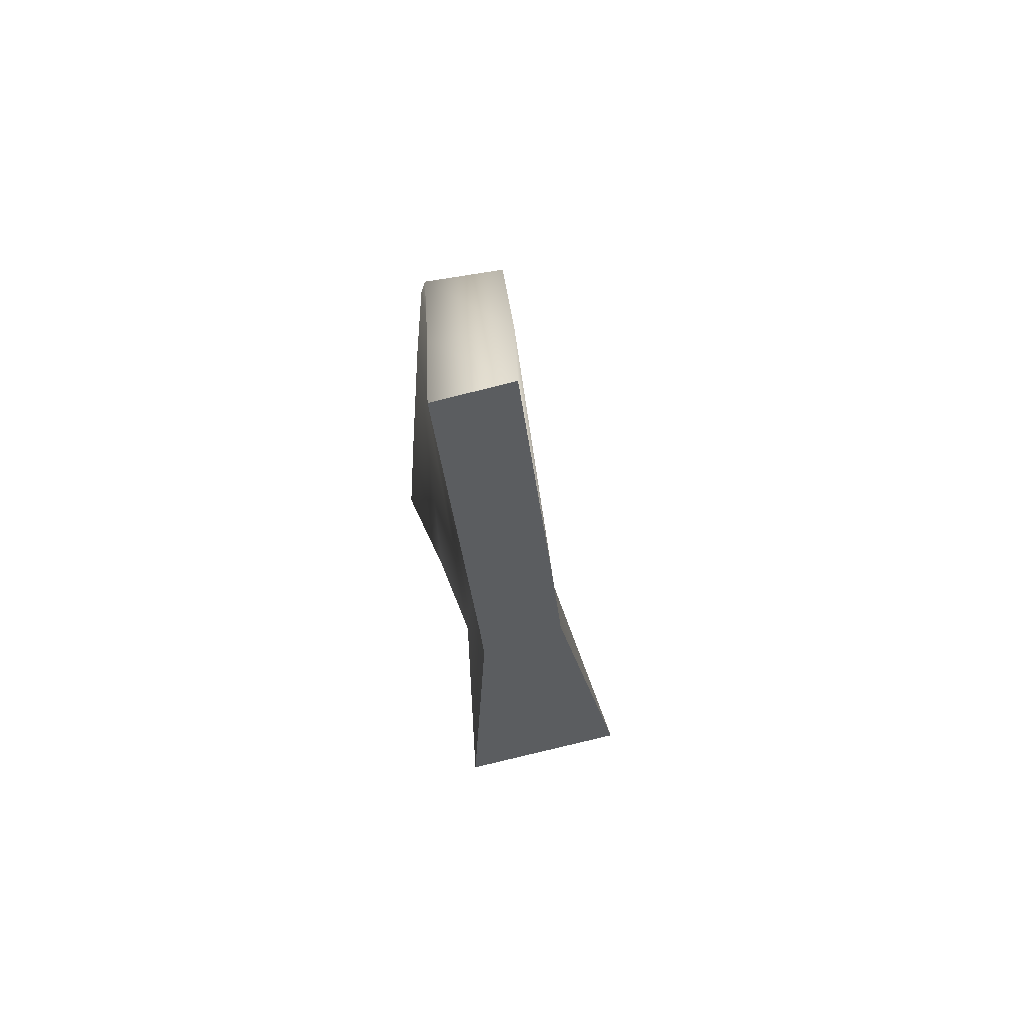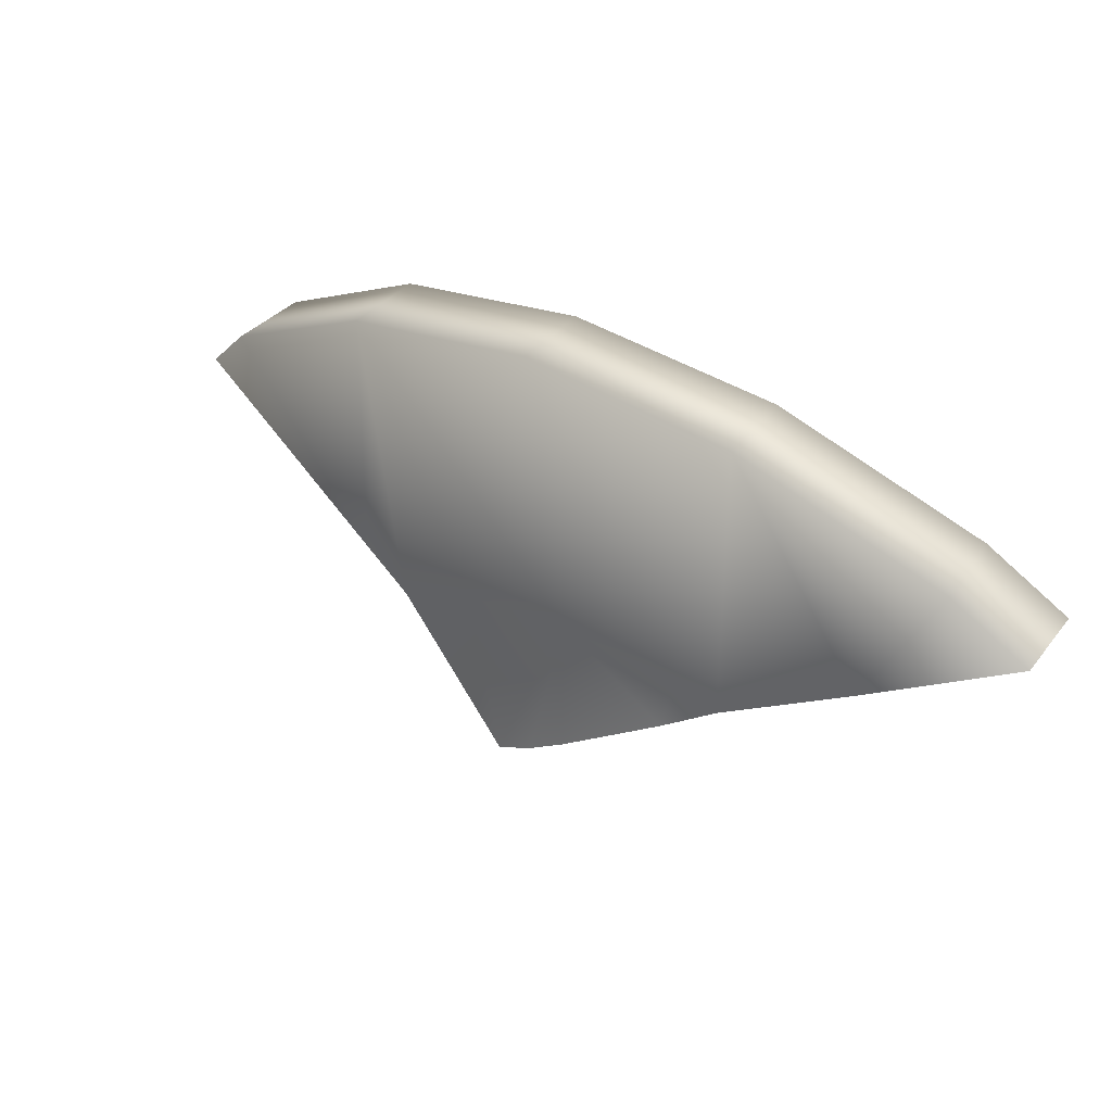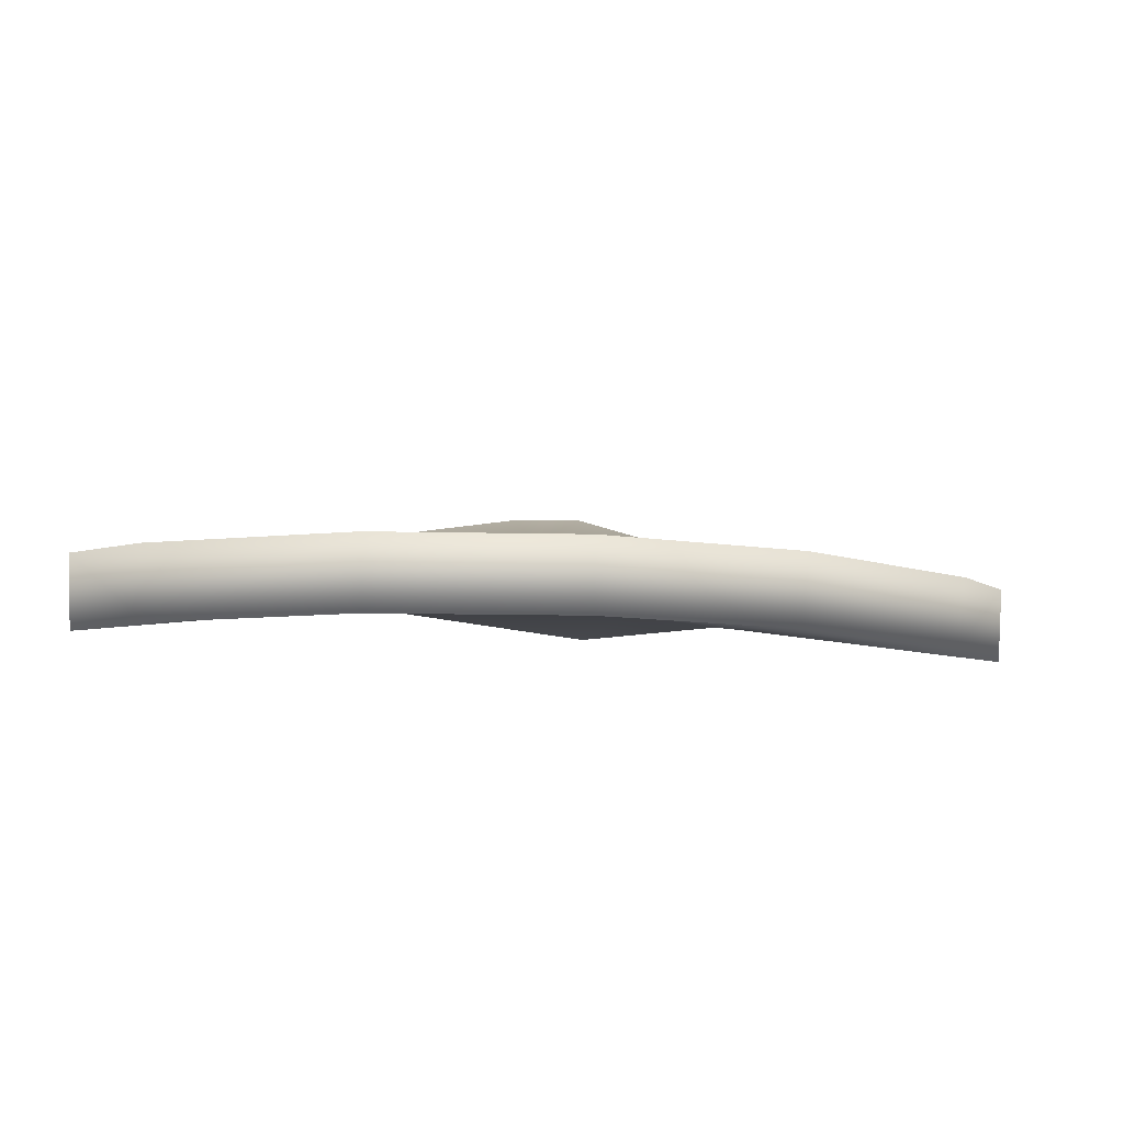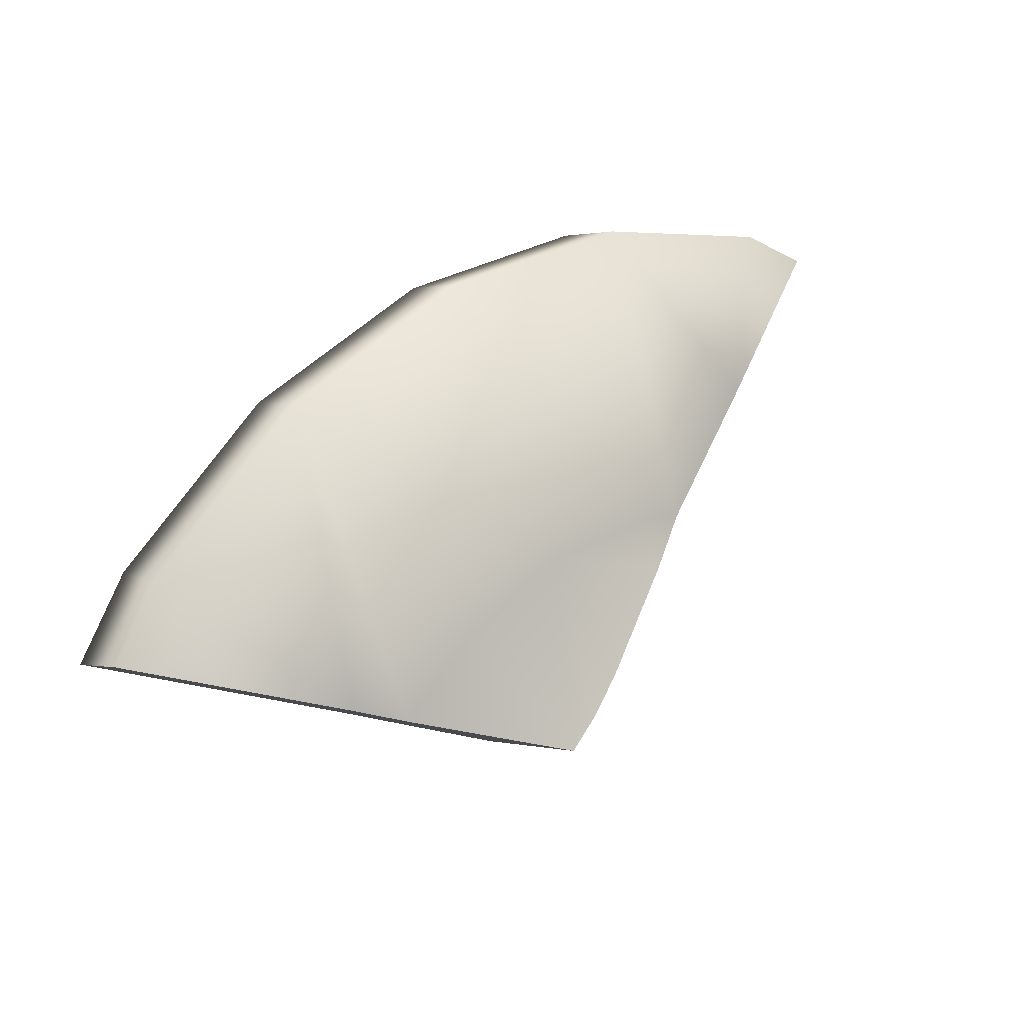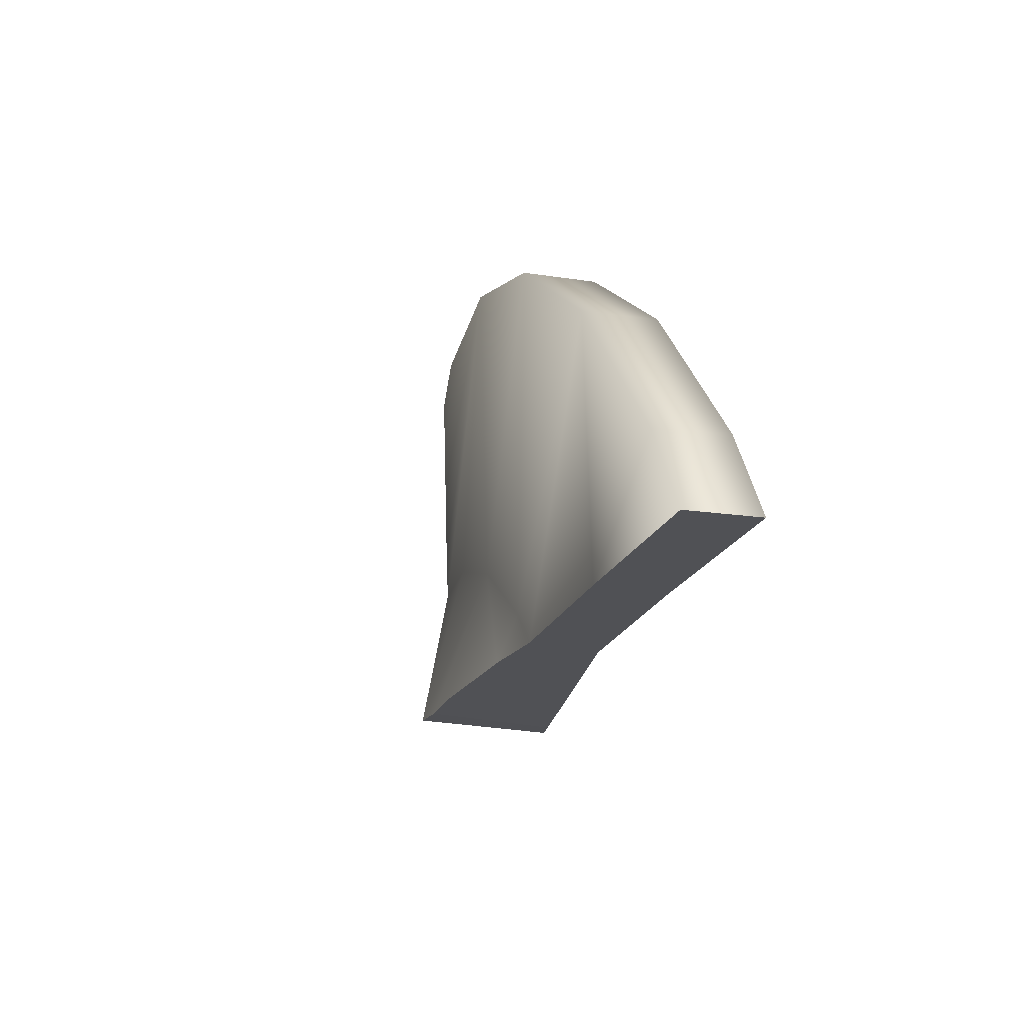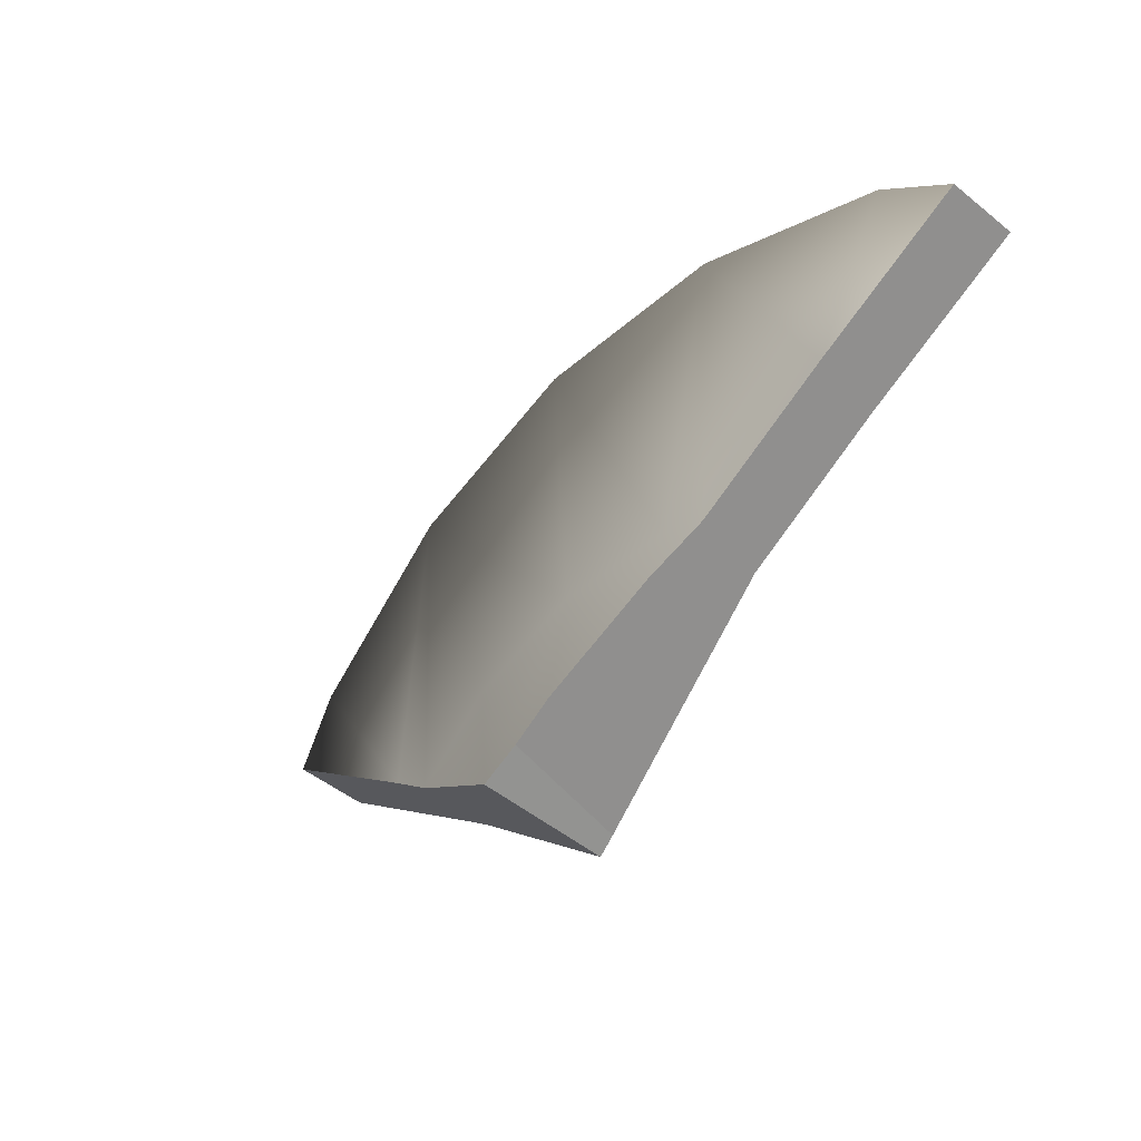
<metadata>
{"format":"obj","ext":"obj","renderer":"f3d","projection":"perspective","resolution":1024,"background":"white","views":[{"elev":-20.9,"azim":-93.8,"up":"+Y"},{"elev":56.9,"azim":35.5,"up":"+Y"},{"elev":-11.9,"azim":-175.1,"up":"+Z"},{"elev":17.7,"azim":-40.7,"up":"+Y"},{"elev":24.7,"azim":76.1,"up":"+Y"},{"elev":-26.0,"azim":48.4,"up":"+Y"}]}
</metadata>
<code>
g Calice_cell.086
v -0.0168 -0.1313 0.07075
v -0.0168 -0.1546 -0.01976
v -0.1211 -0.1073 -0.01976
v -0.1283 -0.0917 0.02759
v -0.3231 -0.01317 -0.01257
v -0.1673 -0.07551 0.0198
v -0.1397 -0.09949 -0.02336
v -0.3207 -0.02696 -0.06173
v 0.006577 -0.1127 0.06715
v -0.006011 -0.1438 -0.01976
v -0.0168 -0.1546 -0.01976
v -0.0168 -0.1313 0.07075
v -0.1283 -0.0917 0.02759
v -0.07315 -0.04374 0.02759
v -0.0168 -0.1313 0.07075
v -0.1834 0.1283 -0.01257
v 0.005977 -0.007176 0.02759
v -0.0168 -0.1313 0.07075
v 0.006577 -0.1127 0.06715
v 0.02995 -0.0893 0.06236
v -0.1673 -0.07551 0.0198
v 0.0917 -0.02936 0.04138
v 0.0917 0.004813 0.02759
v 0.1235 0.0006164 0.02759
v -0.05157 0.1888 -0.01257
v 0.0917 0.2092 -0.01257
v 0.2032 0.07854 0.009608
v -0.2931 0.03359 -0.01257
v -0.1787 0.1205 -0.06173
v -0.3231 -0.01317 -0.01257
v -0.2859 0.02699 -0.06173
v -0.3207 -0.02696 -0.06173
v -0.1397 -0.09949 -0.02336
v -0.1211 -0.1073 -0.01976
v -0.04917 0.1792 -0.06173
v -0.06416 -0.05753 -0.01976
v -0.0168 -0.1546 -0.01976
v -0.006011 -0.1438 -0.01976
v 0.01077 -0.02336 -0.01976
v 0.0917 -0.01197 -0.01976
v 0.1181 -0.01557 -0.01976
v 0.0917 0.1996 -0.06173
v 0.199 0.06416 -0.03775
v 0.2326 0.1792 -0.06173
v 0.2901 0.1535 -0.06173
v 0.2901 0.1637 -0.01257
v 0.2356 0.1888 -0.01257
v 0.1181 -0.01557 -0.01976
v -0.006011 -0.1438 -0.01976
v 0.006577 -0.1127 0.06715
v 0.02995 -0.0893 0.06236
v 0.0917 -0.02936 0.04138
v 0.1235 0.0006164 0.02759
v 0.199 0.06416 -0.03775
v 0.2032 0.07854 0.009608
v 0.2901 0.1535 -0.06173
v 0.2901 0.1637 -0.01257
g Calice_cell.086_0
f 3 2 1
f 1 4 3
f 4 5 3
f 4 6 5
f 7 3 5
f 5 8 7
f 11 10 9
f 12 11 9
f 15 14 13
f 13 14 16
f 14 17 16
f 17 14 18
f 17 18 19
f 19 20 17
f 16 21 13
f 20 22 17
f 22 23 17
f 22 24 23
f 17 23 25
f 17 25 16
f 26 23 24
f 23 26 25
f 26 24 27
f 16 28 21
f 28 16 29
f 21 28 30
f 30 28 31
f 31 28 29
f 32 30 31
f 32 31 33
f 33 31 29
f 34 33 29
f 16 25 35
f 29 16 35
f 29 36 34
f 37 34 36
f 38 37 36
f 39 36 29
f 38 36 39
f 35 39 29
f 38 39 40
f 40 39 35
f 40 41 38
f 35 25 42
f 42 40 35
f 41 40 42
f 43 41 42
f 25 26 42
f 42 44 43
f 42 26 44
f 45 43 44
f 45 44 46
f 26 47 44
f 44 47 46
f 27 47 26
f 27 46 47
f 50 49 48
f 48 51 50
f 48 52 51
f 48 53 52
f 48 54 53
f 54 55 53
f 54 56 55
f 56 57 55

</code>
